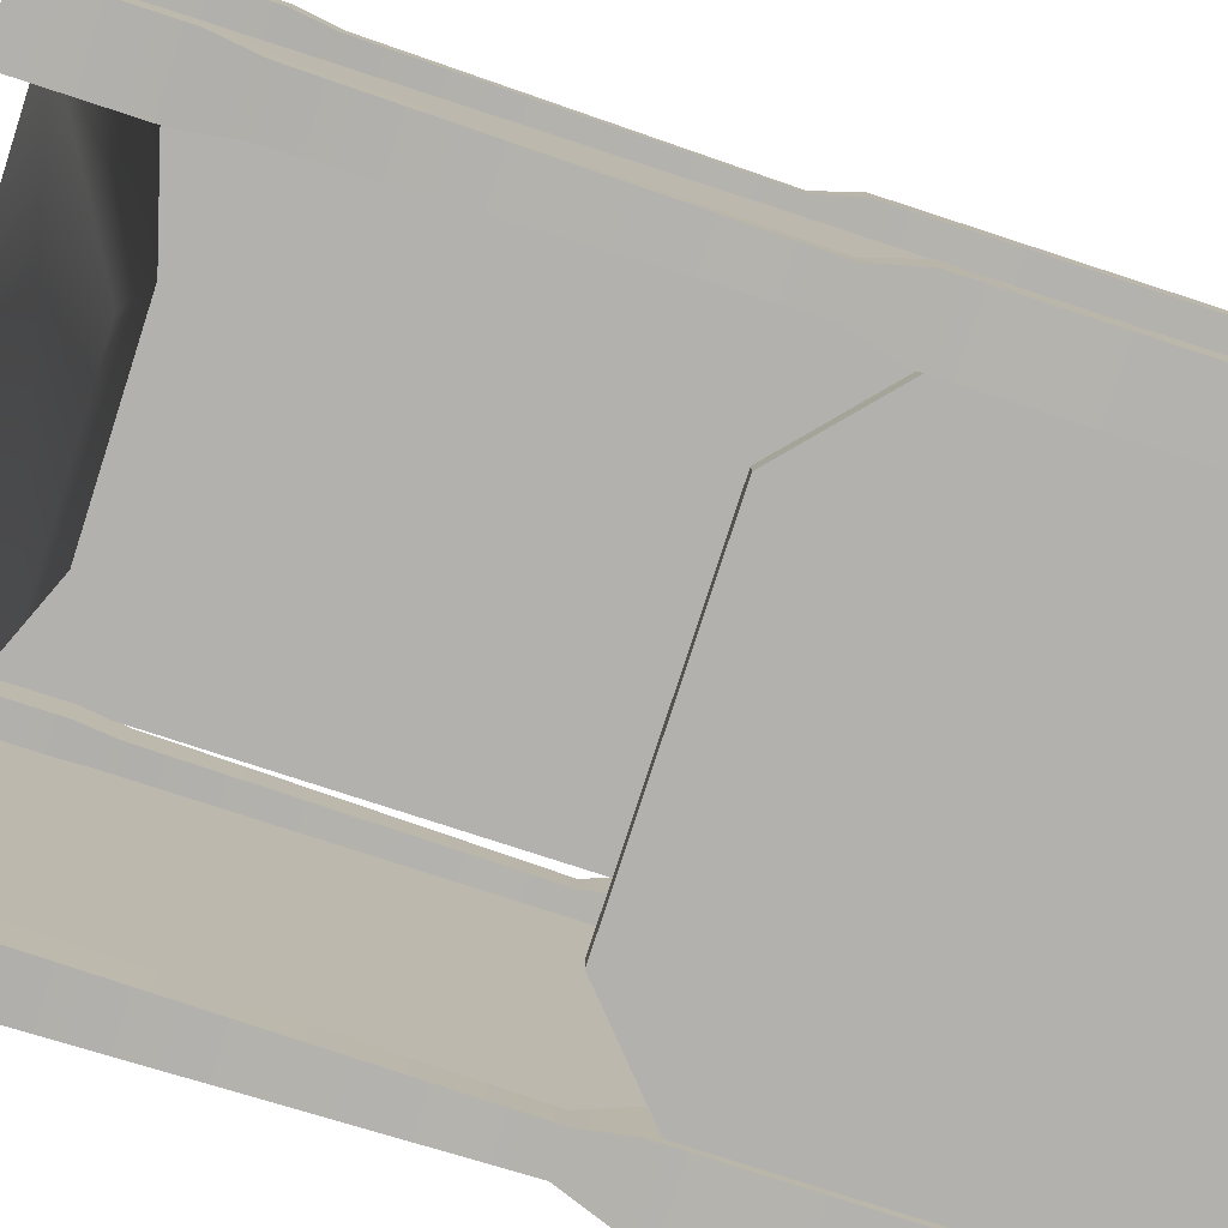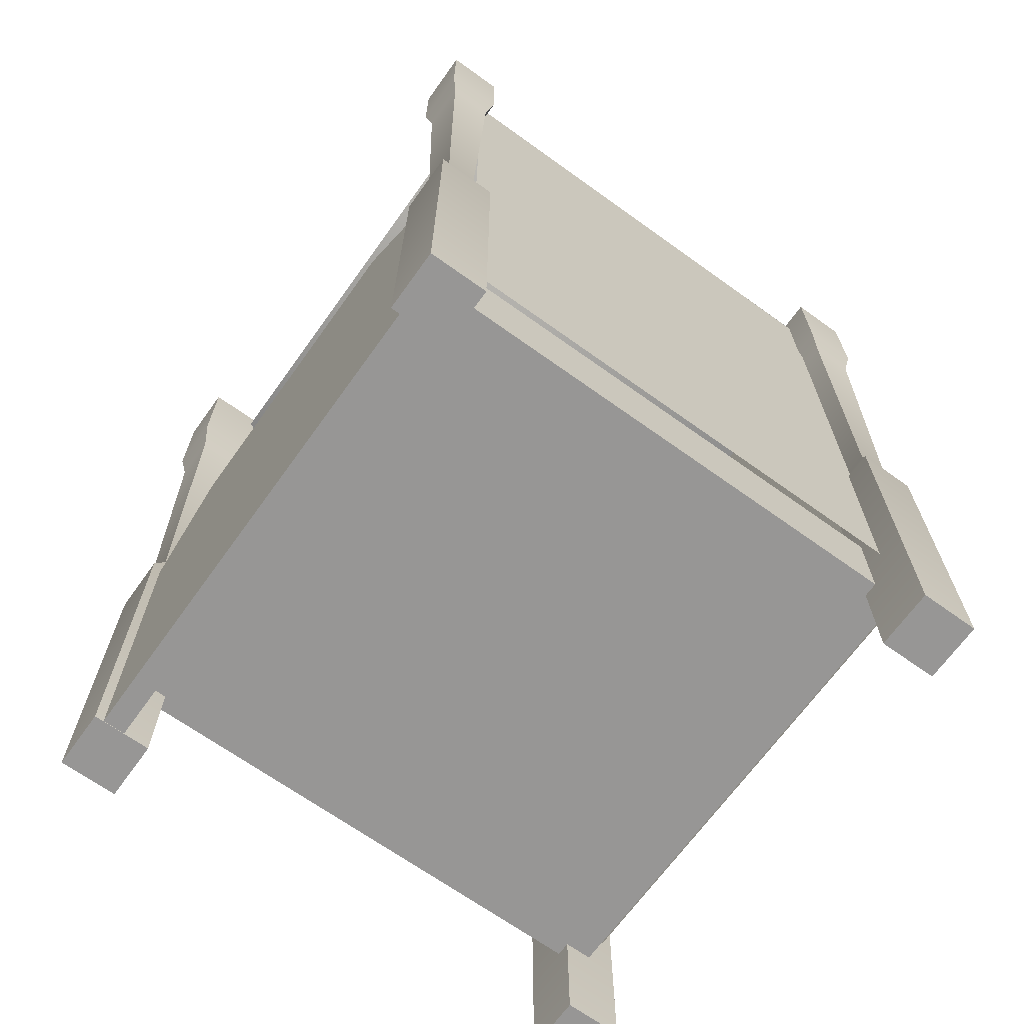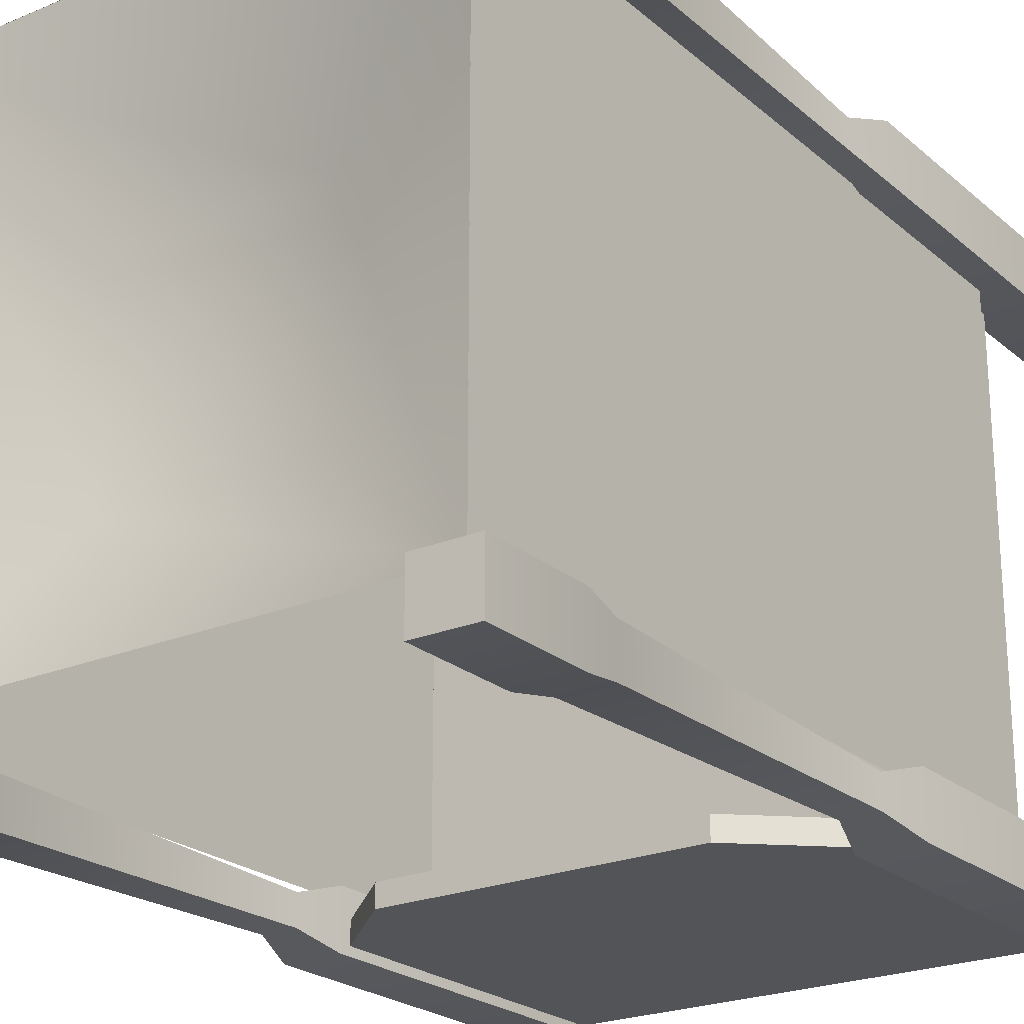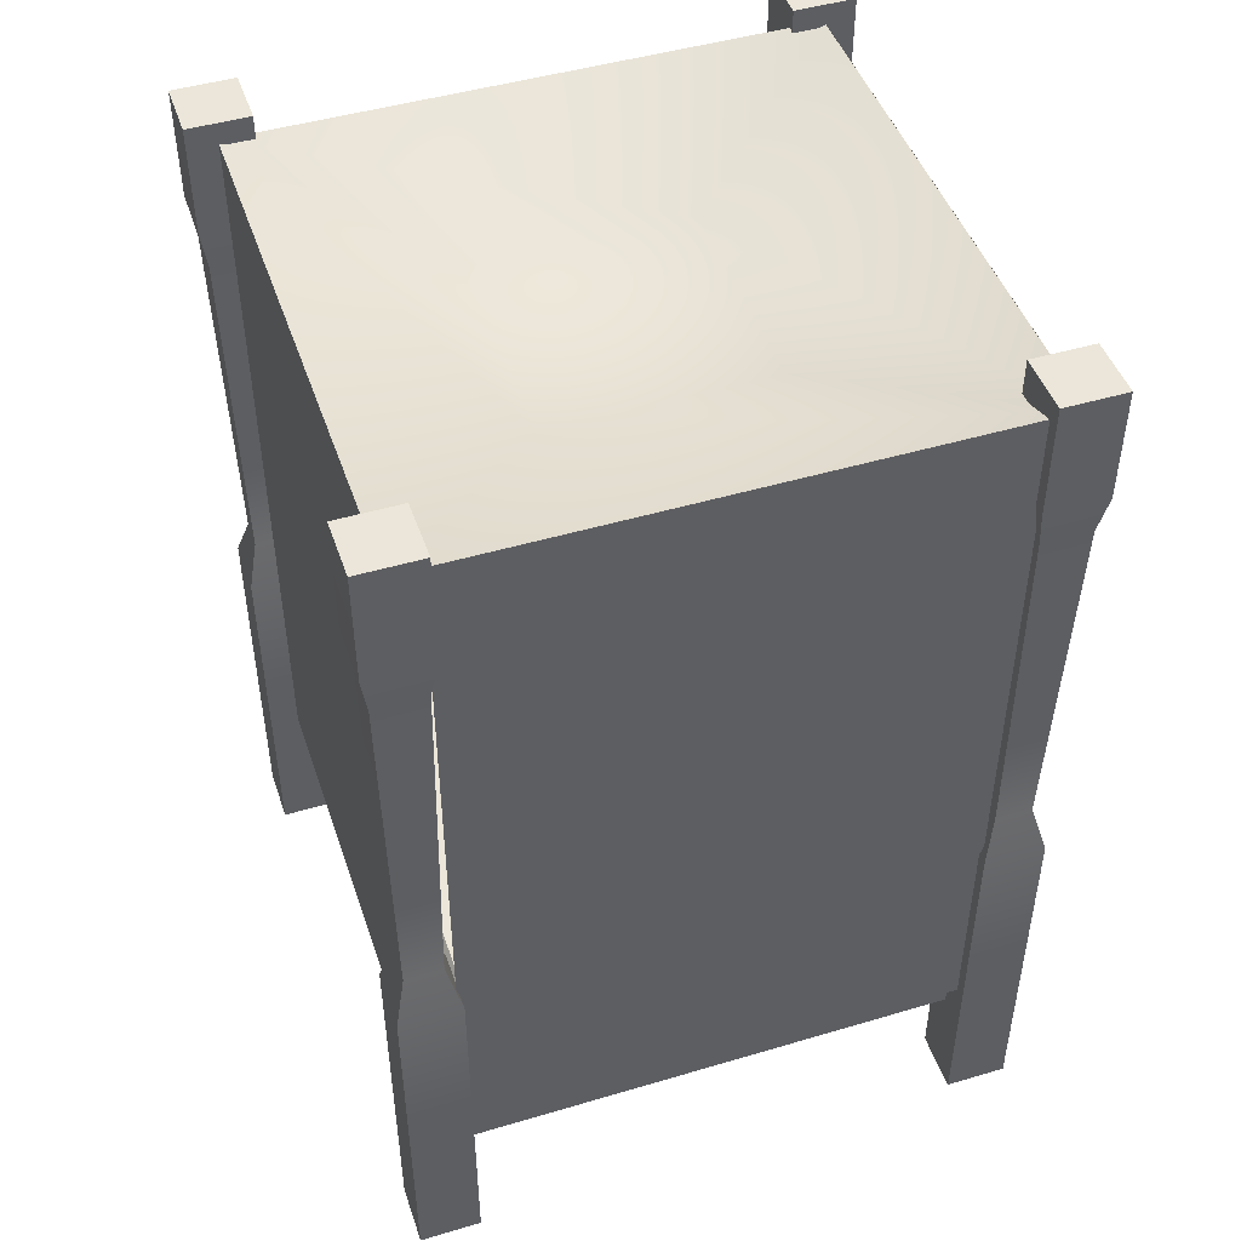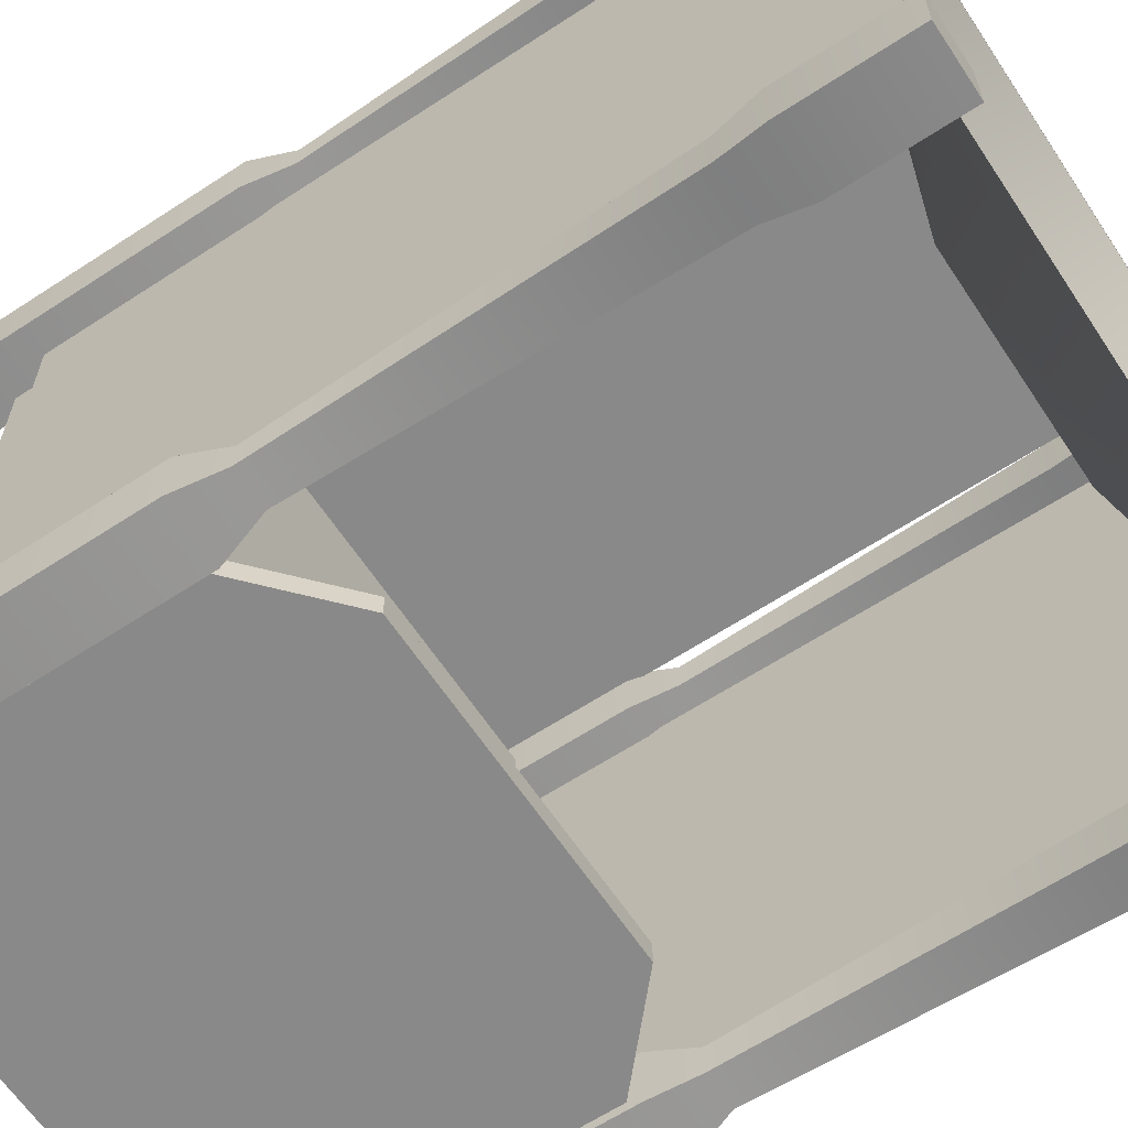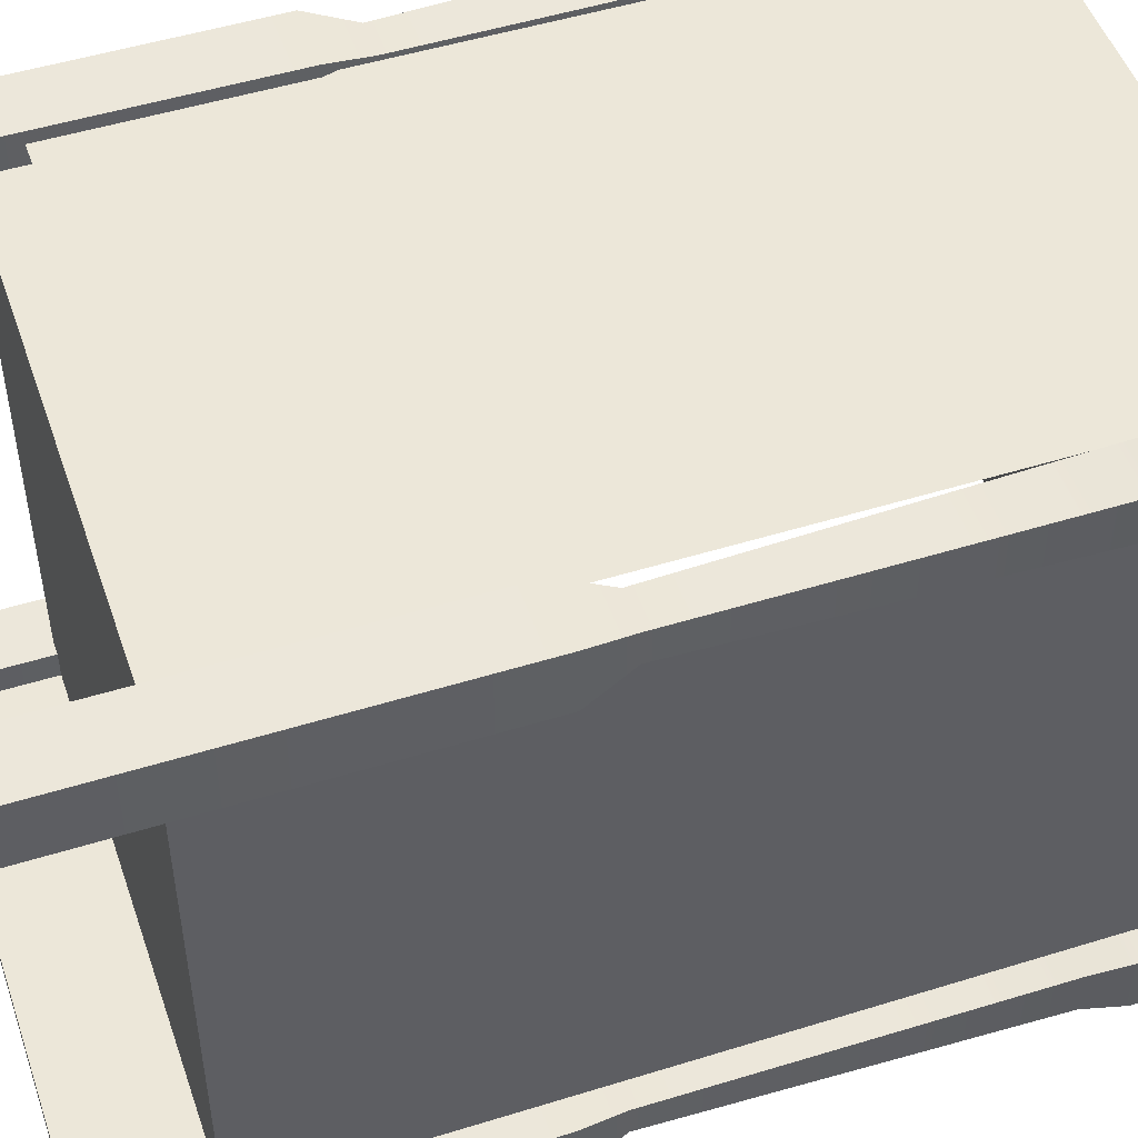
<metadata>
{"format":"obj","ext":"obj","renderer":"f3d","projection":"perspective","resolution":1024,"background":"white","views":[{"elev":-79.3,"azim":-108.0,"up":"+Z"},{"elev":-67.9,"azim":-125.7,"up":"+Y"},{"elev":-23.1,"azim":-144.6,"up":"+Z"},{"elev":46.9,"azim":-18.6,"up":"+Y"},{"elev":-63.3,"azim":123.5,"up":"+Z"},{"elev":49.9,"azim":71.1,"up":"+Z"}]}
</metadata>
<code>
v  -0.85 0.3521 -0.9113
v  -0.85 0.6521 -0.9113
v  0.85 0.6521 -0.9113
v  0.85 0.3521 -0.9113
v  -0.85 0.3521 0.9
v  0.85 0.3521 0.9
v  0.85 0.6521 0.9
v  -0.85 0.6521 0.9
g pbed_base
f 1 2 3
f 3 4 1
f 5 6 7
f 7 8 5
f 1 4 6
f 6 5 1
f 4 3 7
f 7 6 4
f 3 2 8
f 8 7 3
f 2 1 5
f 5 8 2
v  -0.8047 0.6545 -0.9113
v  -0.8047 0.7465 -0.9113
v  -0.7387 0.8545 -0.9113
v  0.7387 0.8545 -0.9113
v  0.8047 0.7465 -0.9113
v  0.8047 0.6545 -0.9113
v  -0.8047 0.6545 0.85
v  0.8047 0.6545 0.85
v  0.8047 0.7465 0.85
v  -0.8047 0.7465 0.85
v  -0.7387 0.8545 0.742
v  0.7387 0.8545 0.742
g pbed_mattress
f 9 10 11
f 11 12 13
f 9 11 13
f 9 13 14
f 15 16 17
f 17 18 15
f 9 14 16
f 16 15 9
f 14 13 17
f 17 16 14
f 12 11 19
f 19 20 12
f 10 9 15
f 15 18 10
f 17 20 19
f 19 18 17
f 13 12 20
f 20 17 13
f 11 10 18
f 18 19 11
v  -0.8326 1.11 -0.9697
v  0.8326 1.11 -0.9697
v  0.8326 0.0019 -0.9697
v  -0.8326 0.0019 -0.9697
v  0.519 1.391 -0.8959
v  -0.519 1.391 -0.8959
v  -0.8326 1.11 -0.8959
v  0.8326 1.11 -0.8959
v  0.8326 0.0019 -0.8959
v  -0.8326 0.0019 -0.8959
v  0.519 1.391 -0.9697
v  -0.519 1.391 -0.9697
g pbed_backboard
f 21 22 23
f 23 24 21
f 25 26 27
f 27 28 25
f 24 23 29
f 29 30 24
f 23 22 28
f 28 29 23
f 31 32 26
f 26 25 31
f 21 24 30
f 30 27 21
f 22 31 25
f 25 28 22
f 32 21 27
f 27 26 32
f 32 31 22
f 22 21 32
f 30 29 28
f 28 27 30
v  0.907 2.931 0.962
v  0.3491 2.697 0.3491
v  -0.3491 2.697 0.3491
v  -0.907 2.931 0.962
v  0.907 2.931 -0.825
v  0.3491 2.697 -0.3491
v  -0.3491 2.697 -0.3491
v  -0.907 2.931 -0.825
g pbed_cloth_top1
f 33 34 35
f 35 36 33
f 33 37 38
f 38 34 33
f 34 38 39
f 39 35 34
f 35 39 40
f 40 36 35
f 38 37 40
f 40 39 38
v  -0.9069 0.4896 -0.8073
v  -0.9069 2.932 -0.8073
v  -0.9069 2.932 0.8209
v  -0.9069 0.4896 0.8209
g pbed_cloth_left1
f 41 42 43
f 43 44 41
v  0.907 0.4896 0.8209
v  0.907 0.4896 -0.8073
v  0.907 2.932 -0.8073
v  0.907 2.932 0.8209
g pbed_cloth_right1
f 45 46 47
f 47 48 45
v  -0.8141 0.4896 0.962
v  -0.8141 2.932 0.962
v  0.8141 2.932 0.962
v  0.8141 0.4896 0.962
g pbed_cloth_front1
f 49 50 51
f 51 52 49
v  -0.558 0.8524 -0.5694
v  -0.558 0.8524 -0.9121
v  0.5866 0.8524 -0.9121
v  0.5866 0.8524 -0.5694
v  -0.558 0.9136 -0.5694
v  0.5866 0.9136 -0.5694
v  0.5866 0.9136 -0.9121
v  -0.558 0.9136 -0.9121
g pbed_pillow
f 53 54 55
f 55 56 53
f 57 58 59
f 59 60 57
f 53 56 58
f 58 57 53
f 56 55 59
f 59 58 56
f 55 54 60
f 60 59 55
f 54 53 57
f 57 60 54
v  0.802 0 1
v  0.802 0 0.8081
v  1 0 0.8081
v  1 0 1
v  0.802 3 1
v  1 3 1
v  1 3 0.8081
v  0.802 3 0.8081
v  1 1.18 1
v  0.802 1.18 1
v  0.9609 1.324 0.9542
v  0.8411 1.324 0.9542
v  0.9805 2.497 0.9771
v  0.8216 2.497 0.9771
v  0.802 2.633 1
v  1 2.633 1
v  1 1.18 0.8081
v  0.9609 1.324 0.8539
v  0.9805 2.497 0.831
v  1 2.633 0.8081
v  0.802 1.18 0.8081
v  0.8411 1.324 0.8539
v  0.8216 2.497 0.831
v  0.802 2.633 0.8081
g pbed_post_fr
f 61 62 63
f 63 64 61
f 65 66 67
f 67 68 65
f 61 64 69
f 69 70 61
f 70 69 71
f 71 72 70
f 71 73 74
f 74 72 71
f 75 76 66
f 66 65 75
f 64 63 77
f 77 69 64
f 69 77 78
f 78 71 69
f 78 79 73
f 73 71 78
f 76 80 67
f 67 66 76
f 63 62 81
f 81 77 63
f 77 81 82
f 82 78 77
f 82 83 79
f 79 78 82
f 80 84 68
f 68 67 80
f 62 61 70
f 70 81 62
f 81 70 72
f 72 82 81
f 72 74 83
f 83 82 72
f 84 75 65
f 65 68 84
f 76 75 74
f 74 73 76
f 80 76 73
f 73 79 80
f 84 80 79
f 79 83 84
f 75 84 83
f 83 74 75
v  -1 0 1
v  -1 0 0.8081
v  -0.802 0 0.8081
v  -0.802 0 1
v  -1 3 1
v  -0.802 3 1
v  -0.802 3 0.8081
v  -1 3 0.8081
v  -0.802 1.18 1
v  -1 1.18 1
v  -0.8411 1.324 0.9542
v  -0.9609 1.324 0.9542
v  -0.8216 2.497 0.9771
v  -0.9805 2.497 0.9771
v  -1 2.633 1
v  -0.802 2.633 1
v  -0.802 1.18 0.8081
v  -0.8411 1.324 0.8539
v  -0.8216 2.497 0.831
v  -0.802 2.633 0.8081
v  -1 1.18 0.8081
v  -0.9609 1.324 0.8539
v  -0.9805 2.497 0.831
v  -1 2.633 0.8081
g pbed_post_fl
f 85 86 87
f 87 88 85
f 89 90 91
f 91 92 89
f 85 88 93
f 93 94 85
f 94 93 95
f 95 96 94
f 95 97 98
f 98 96 95
f 99 100 90
f 90 89 99
f 88 87 101
f 101 93 88
f 93 101 102
f 102 95 93
f 102 103 97
f 97 95 102
f 100 104 91
f 91 90 100
f 87 86 105
f 105 101 87
f 101 105 106
f 106 102 101
f 106 107 103
f 103 102 106
f 104 108 92
f 92 91 104
f 86 85 94
f 94 105 86
f 105 94 96
f 96 106 105
f 96 98 107
f 107 106 96
f 108 99 89
f 89 92 108
f 100 99 98
f 98 97 100
f 104 100 97
f 97 103 104
f 108 104 103
f 103 107 108
f 99 108 107
f 107 98 99
v  0.802 0 -0.8081
v  0.802 0 -1
v  1 0 -1
v  1 0 -0.8081
v  0.802 3 -0.8081
v  1 3 -0.8081
v  1 3 -1
v  0.802 3 -1
v  1 1.18 -0.8081
v  0.802 1.18 -0.8081
v  0.9609 1.324 -0.8539
v  0.8411 1.324 -0.8539
v  0.9805 2.497 -0.831
v  0.8216 2.497 -0.831
v  0.802 2.633 -0.8081
v  1 2.633 -0.8081
v  1 1.18 -1
v  0.9609 1.324 -0.9542
v  0.9805 2.497 -0.9771
v  1 2.633 -1
v  0.802 1.18 -1
v  0.8411 1.324 -0.9542
v  0.8216 2.497 -0.9771
v  0.802 2.633 -1
g pbed_post_br
f 109 110 111
f 111 112 109
f 113 114 115
f 115 116 113
f 109 112 117
f 117 118 109
f 118 117 119
f 119 120 118
f 119 121 122
f 122 120 119
f 123 124 114
f 114 113 123
f 112 111 125
f 125 117 112
f 117 125 126
f 126 119 117
f 126 127 121
f 121 119 126
f 124 128 115
f 115 114 124
f 111 110 129
f 129 125 111
f 125 129 130
f 130 126 125
f 130 131 127
f 127 126 130
f 128 132 116
f 116 115 128
f 110 109 118
f 118 129 110
f 129 118 120
f 120 130 129
f 120 122 131
f 131 130 120
f 132 123 113
f 113 116 132
f 124 123 122
f 122 121 124
f 128 124 121
f 121 127 128
f 132 128 127
f 127 131 132
f 123 132 131
f 131 122 123
v  -1 0 -0.8081
v  -1 0 -1
v  -0.802 0 -1
v  -0.802 0 -0.8081
v  -1 3 -0.8081
v  -0.802 3 -0.8081
v  -0.802 3 -1
v  -1 3 -1
v  -0.802 1.18 -0.8081
v  -1 1.18 -0.8081
v  -0.8411 1.324 -0.8539
v  -0.9609 1.324 -0.8539
v  -0.8216 2.497 -0.831
v  -0.9805 2.497 -0.831
v  -1 2.633 -0.8081
v  -0.802 2.633 -0.8081
v  -0.802 1.18 -1
v  -0.8411 1.324 -0.9542
v  -0.8216 2.497 -0.9771
v  -0.802 2.633 -1
v  -1 1.18 -1
v  -0.9609 1.324 -0.9542
v  -0.9805 2.497 -0.9771
v  -1 2.633 -1
g pbed_back_bl
f 133 134 135
f 135 136 133
f 137 138 139
f 139 140 137
f 133 136 141
f 141 142 133
f 142 141 143
f 143 144 142
f 143 145 146
f 146 144 143
f 147 148 138
f 138 137 147
f 136 135 149
f 149 141 136
f 141 149 150
f 150 143 141
f 150 151 145
f 145 143 150
f 148 152 139
f 139 138 148
f 135 134 153
f 153 149 135
f 149 153 154
f 154 150 149
f 154 155 151
f 151 150 154
f 152 156 140
f 140 139 152
f 134 133 142
f 142 153 134
f 153 142 144
f 144 154 153
f 144 146 155
f 155 154 144
f 156 147 137
f 137 140 156
f 148 147 146
f 146 145 148
f 152 148 145
f 145 151 152
f 156 152 151
f 151 155 156
f 147 156 155
f 155 146 147
v  -0.8141 0.4896 0.962
v  0.8141 0.4896 0.962
v  0.8141 2.932 0.962
v  -0.8141 2.932 0.962
g pbed_cloth_front2
f 157 158 159
f 159 160 157
v  0.907 2.931 0.962
v  -0.907 2.931 0.962
v  -0.3491 2.697 0.3491
v  0.3491 2.697 0.3491
v  0.3491 2.697 -0.3491
v  0.907 2.931 -0.825
v  -0.3491 2.697 -0.3491
v  -0.907 2.931 -0.825
g pbed_cloth_top2
f 161 162 163
f 163 164 161
f 161 164 165
f 165 166 161
f 164 163 167
f 167 165 164
f 163 162 168
f 168 167 163
f 165 167 168
f 168 166 165
v  -0.9069 0.4896 -0.8073
v  -0.9069 0.4896 0.8209
v  -0.9069 2.932 0.8209
v  -0.9069 2.932 -0.8073
g pbed_cloth_left2
f 169 170 171
f 171 172 169
v  0.907 0.4896 0.8209
v  0.907 2.932 0.8209
v  0.907 2.932 -0.8073
v  0.907 0.4896 -0.8073
g pbed_cloth_right2
f 173 174 175
f 175 176 173

</code>
